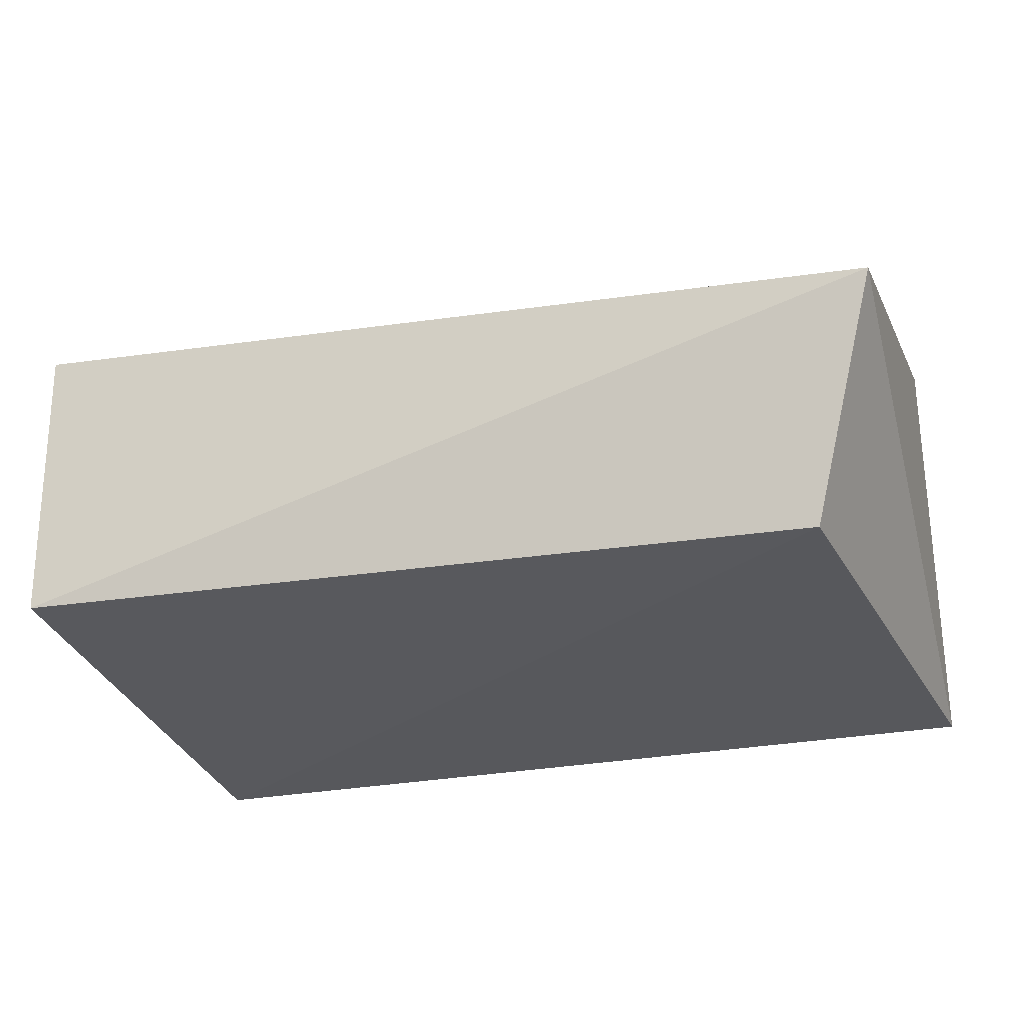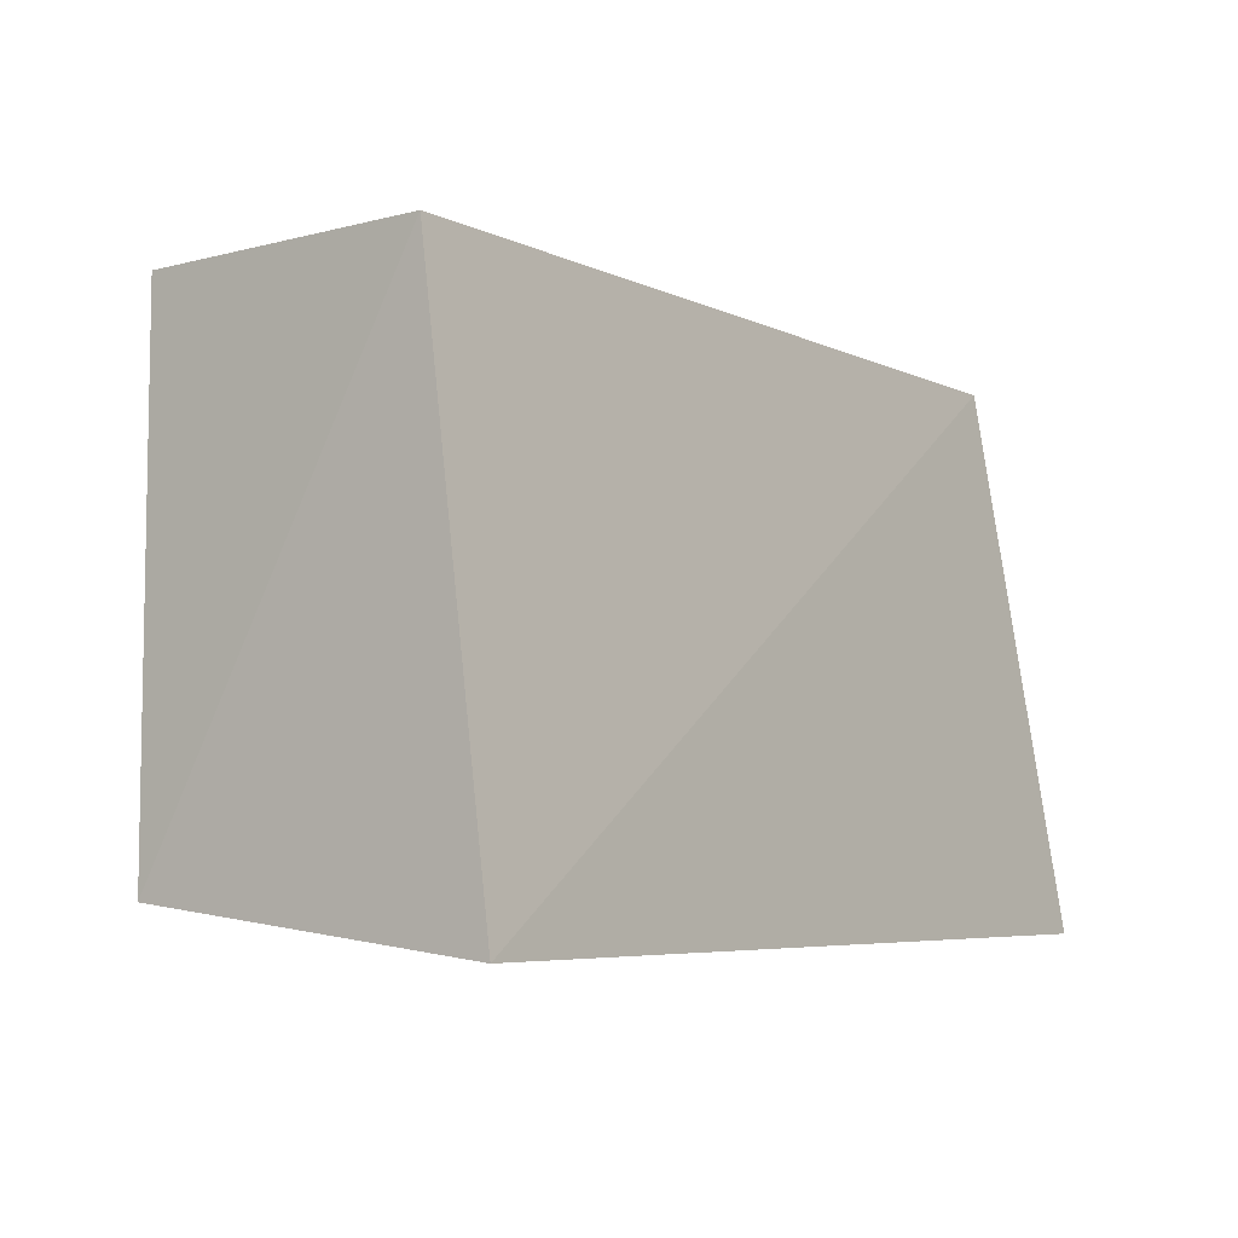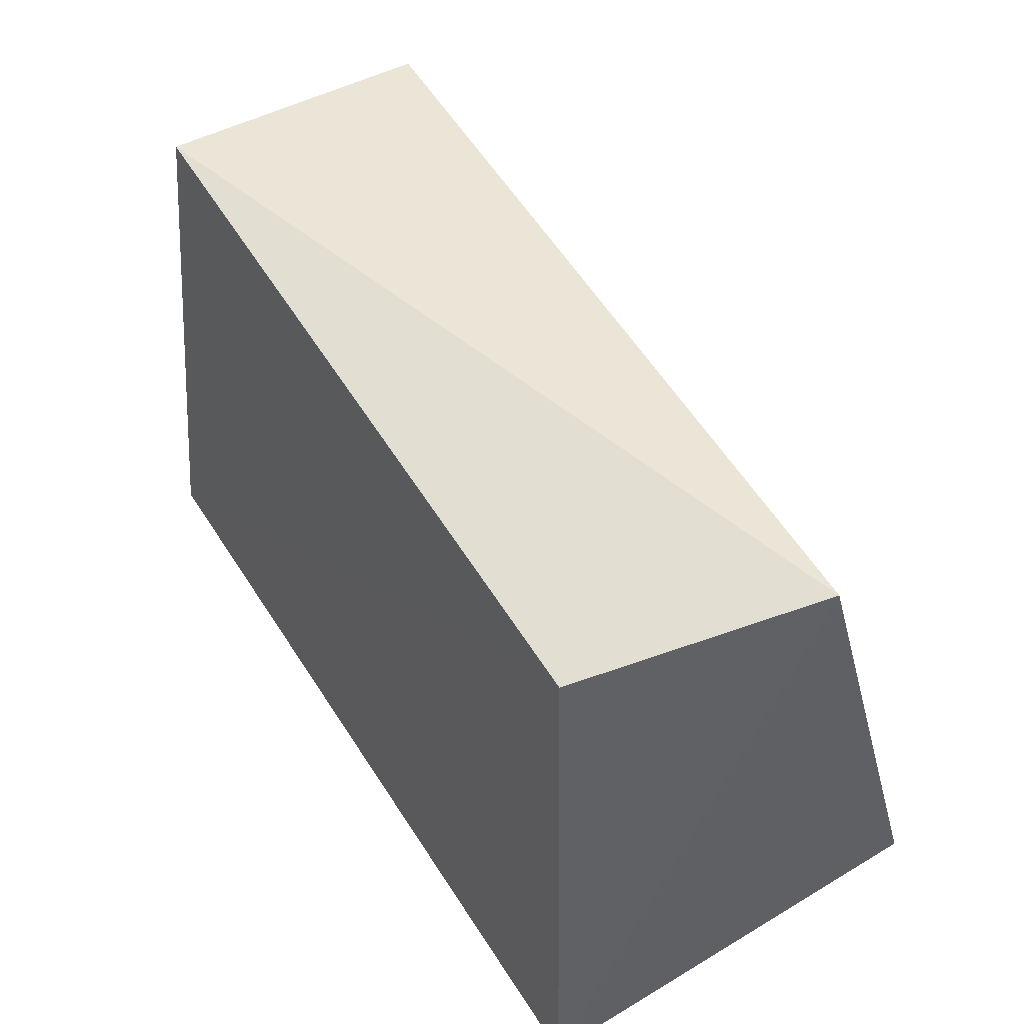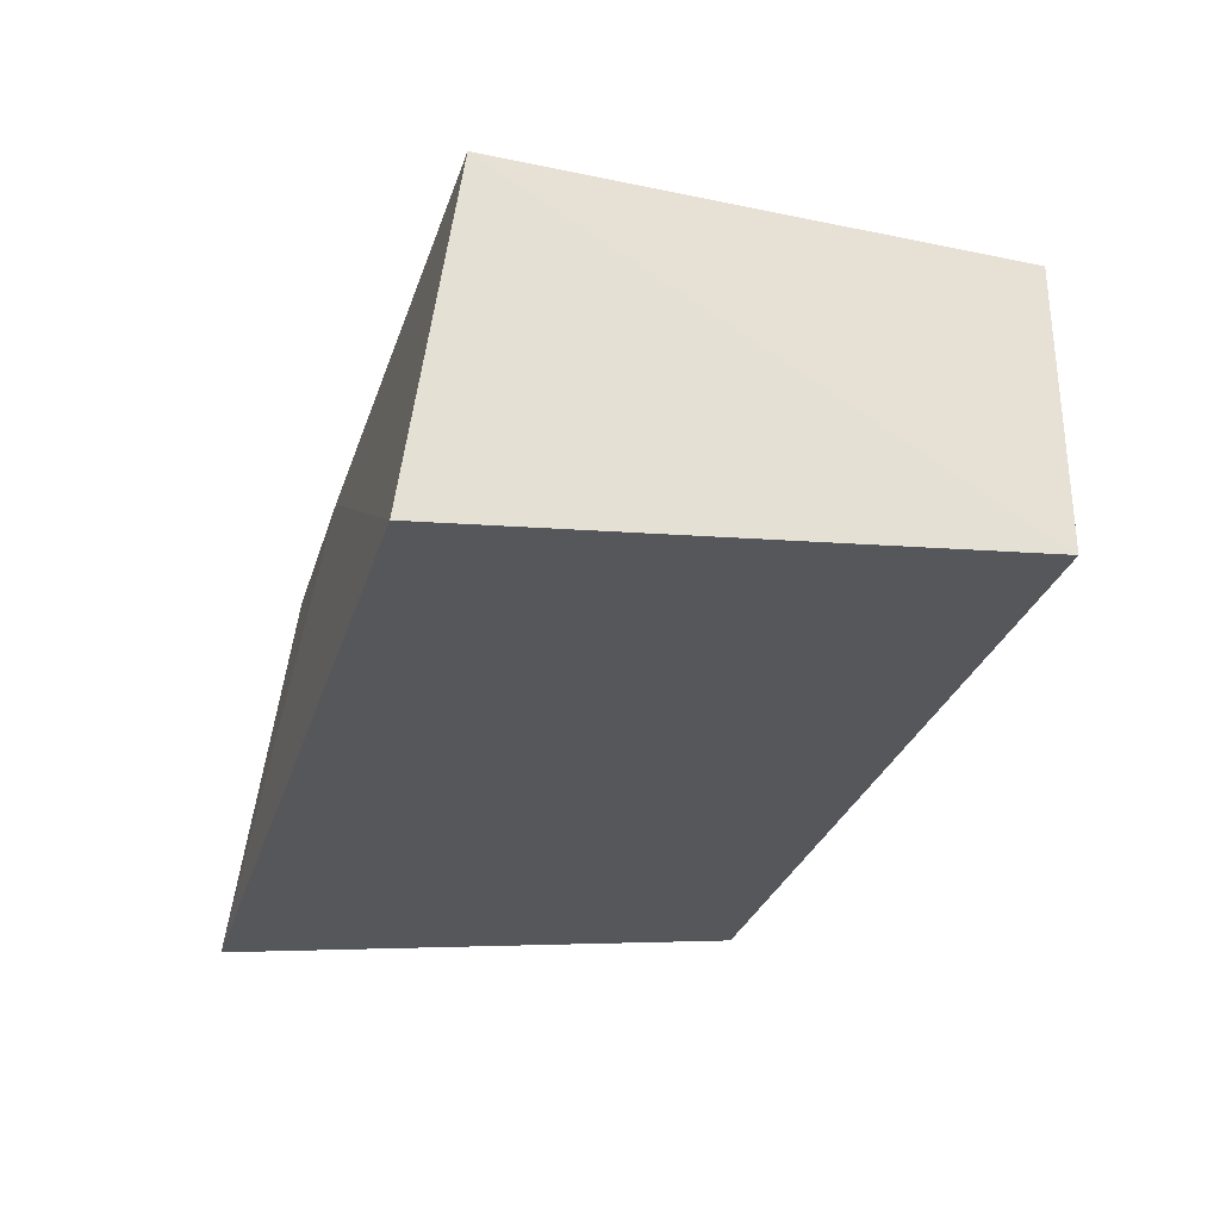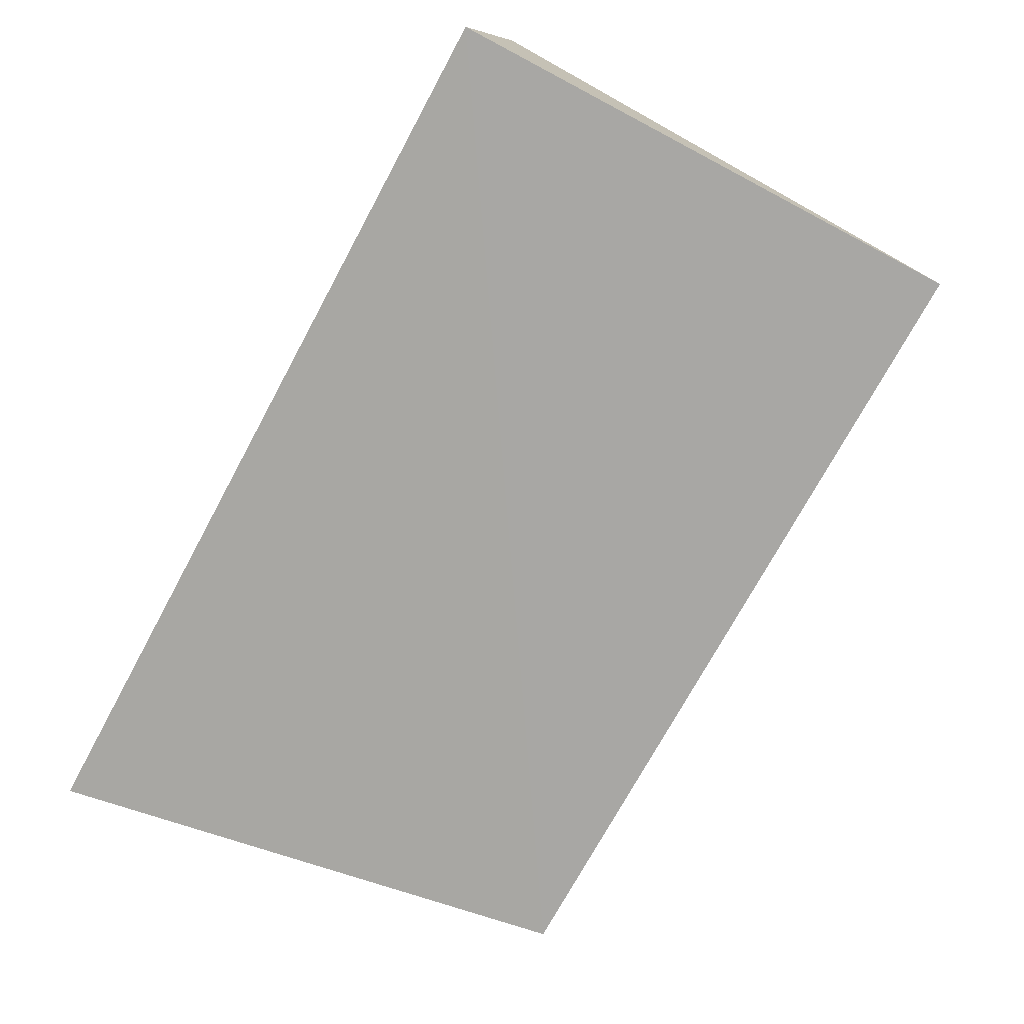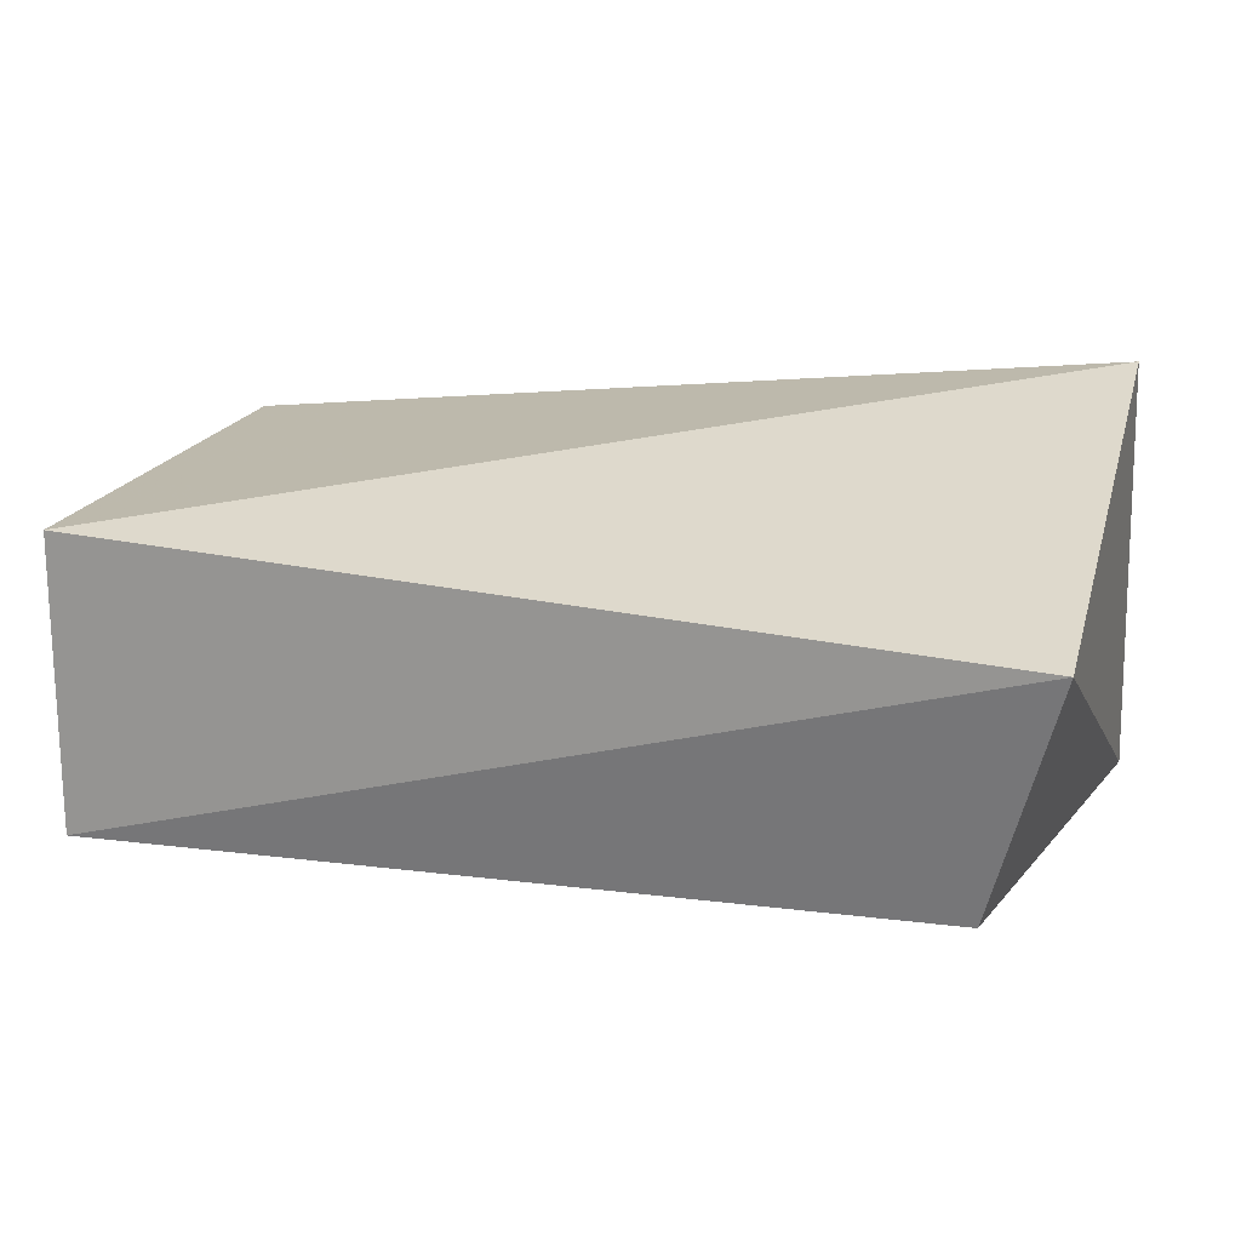
<metadata>
{"format":"obj","ext":"obj","renderer":"f3d","projection":"perspective","resolution":1024,"background":"white","views":[{"elev":-23.8,"azim":-165.1,"up":"+Z"},{"elev":-6.7,"azim":127.3,"up":"+Y"},{"elev":50.8,"azim":-119.7,"up":"+Y"},{"elev":-30.4,"azim":73.2,"up":"+Z"},{"elev":-77.4,"azim":60.7,"up":"+Z"},{"elev":17.8,"azim":-165.7,"up":"+Z"}]}
</metadata>
<code>
v 0.01114 -0.2207 -0.2348
v 0.005207 -0.239 -0.3812
v 0.01114 -0.008582 -0.3561
v -0.3649 0.01321 -0.2525
v -0.3709 -0.2091 -0.1927
v -0.3729 -0.2325 -0.373
v 0.01114 -0.008582 -0.2348
v -0.336 -0.009217 -0.3552
v -0.2161 -0.2207 -0.2348
f 1 2 3
f 6 5 4
f 7 1 3
f 7 3 4
f 7 5 1
f 7 4 5
f 8 3 2
f 8 2 6
f 8 6 4
f 8 4 3
f 9 6 2
f 9 2 1
f 9 1 5
f 9 5 6

</code>
